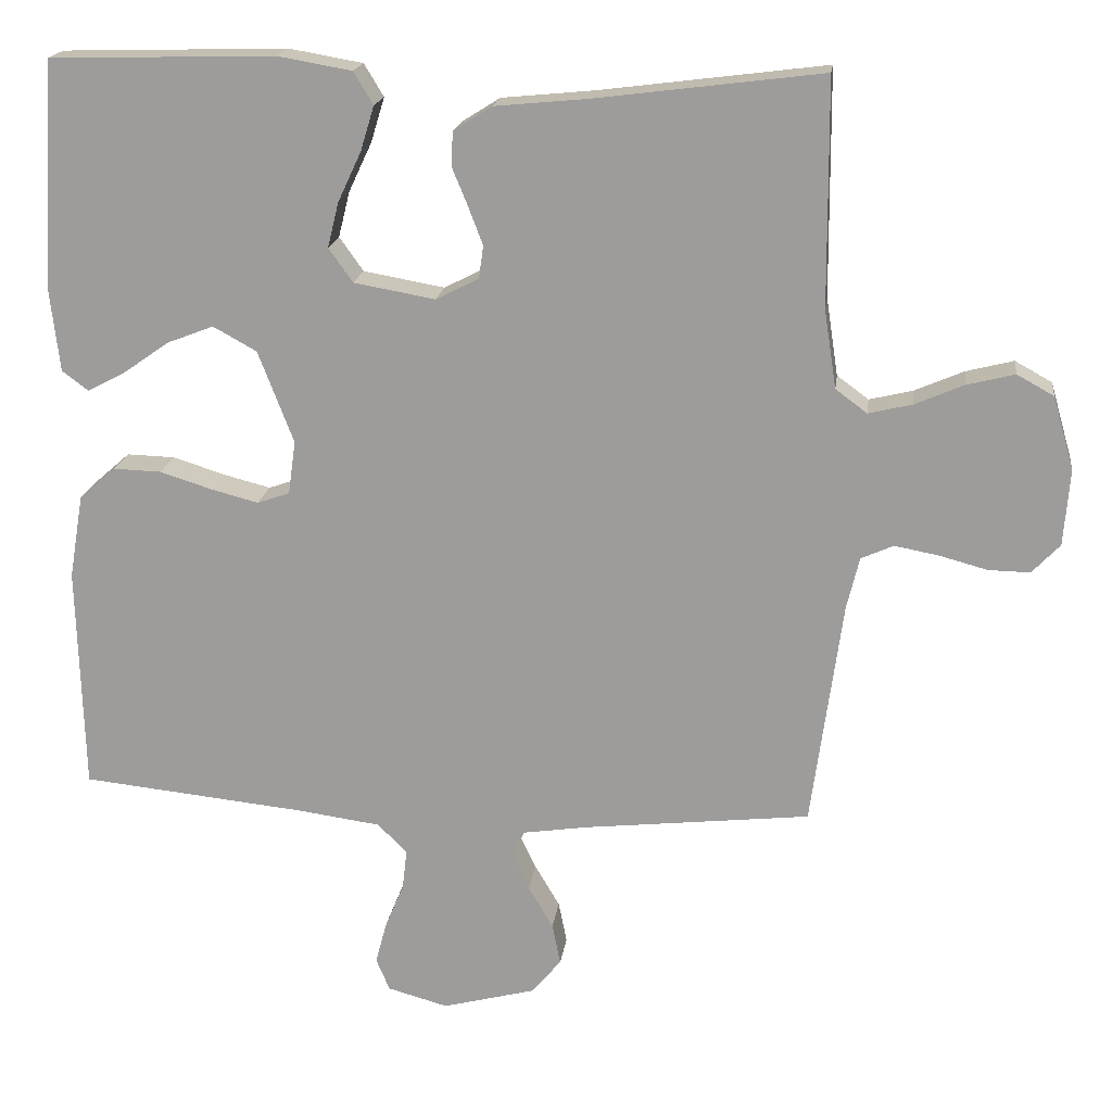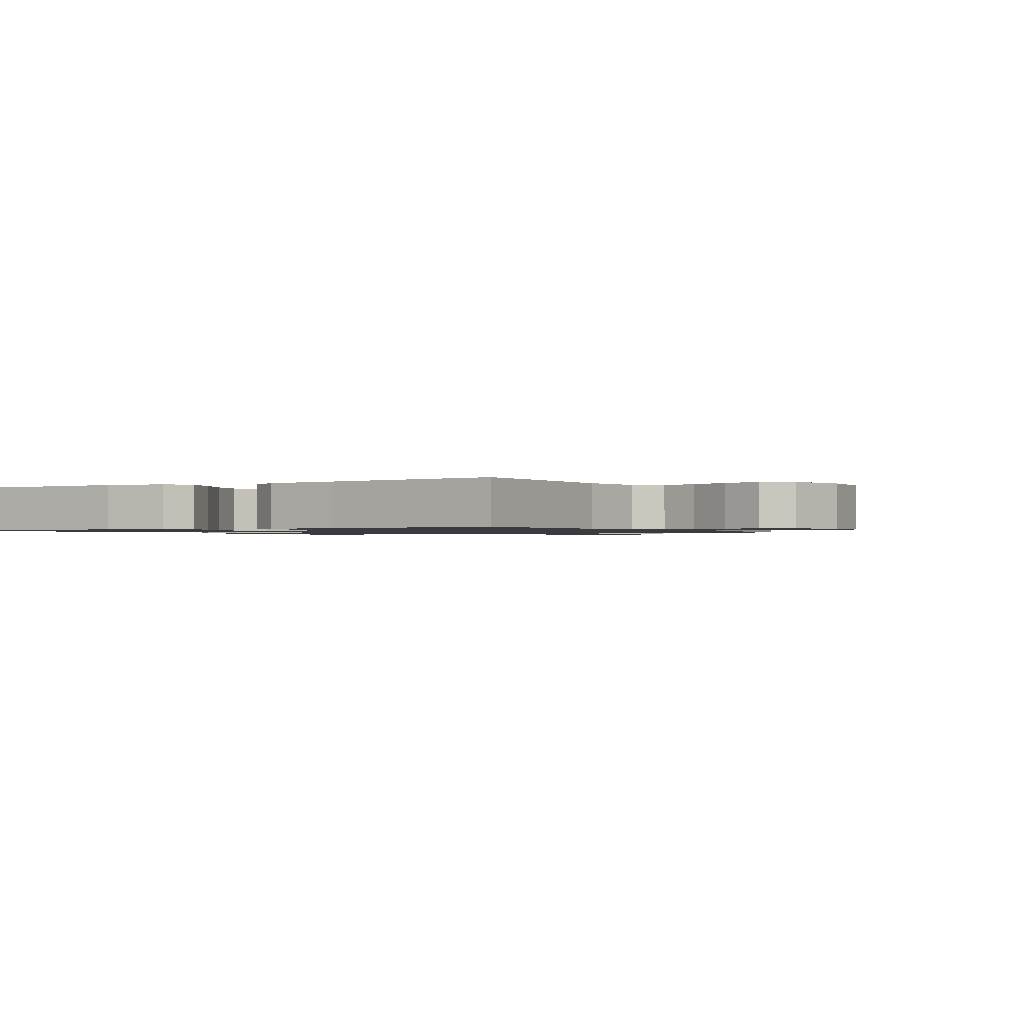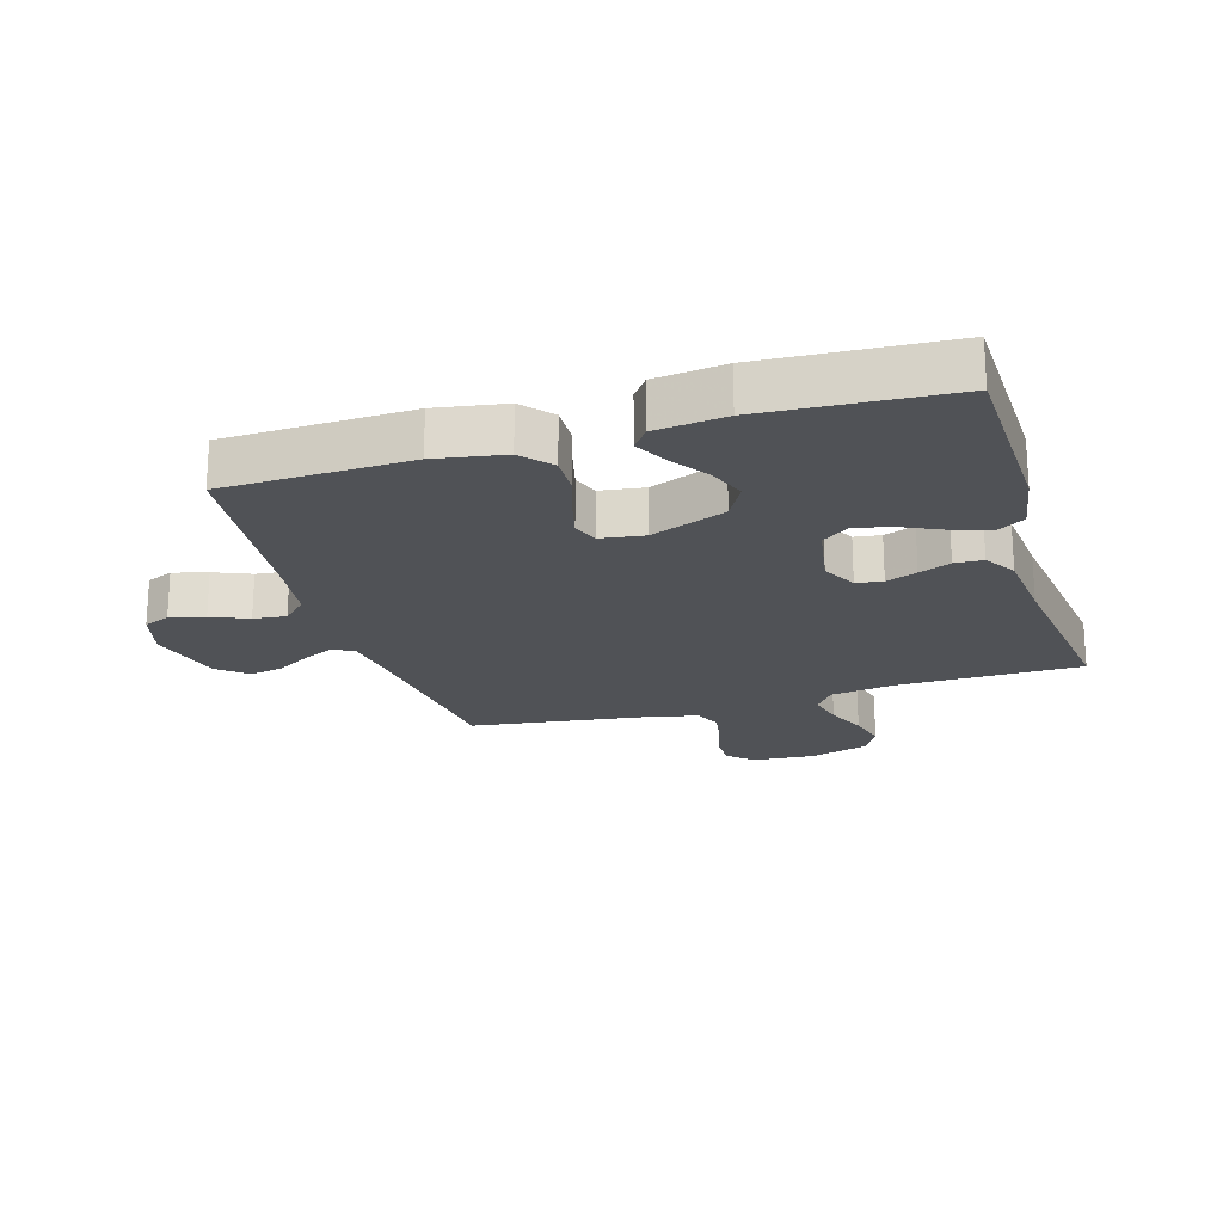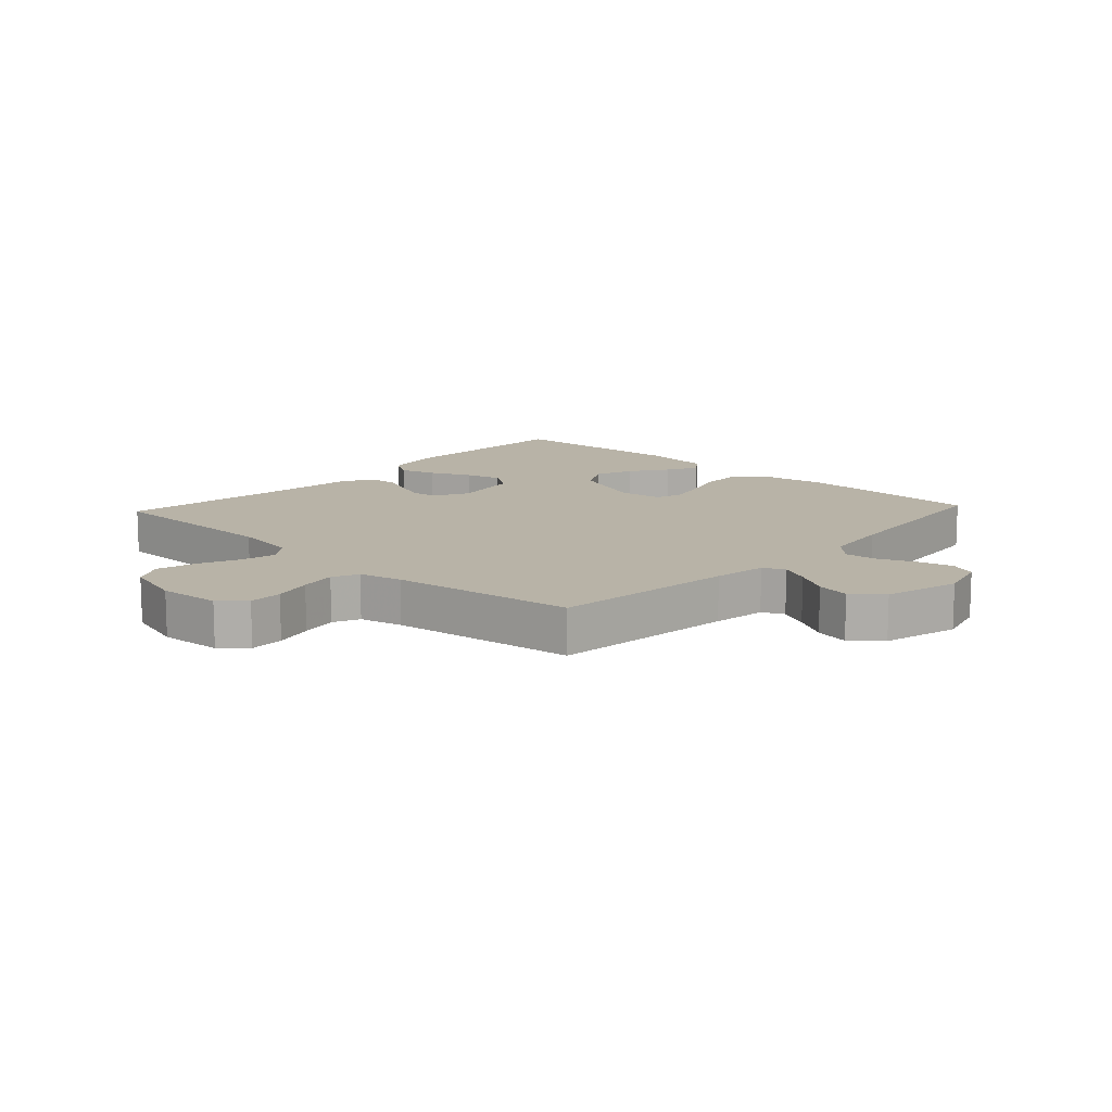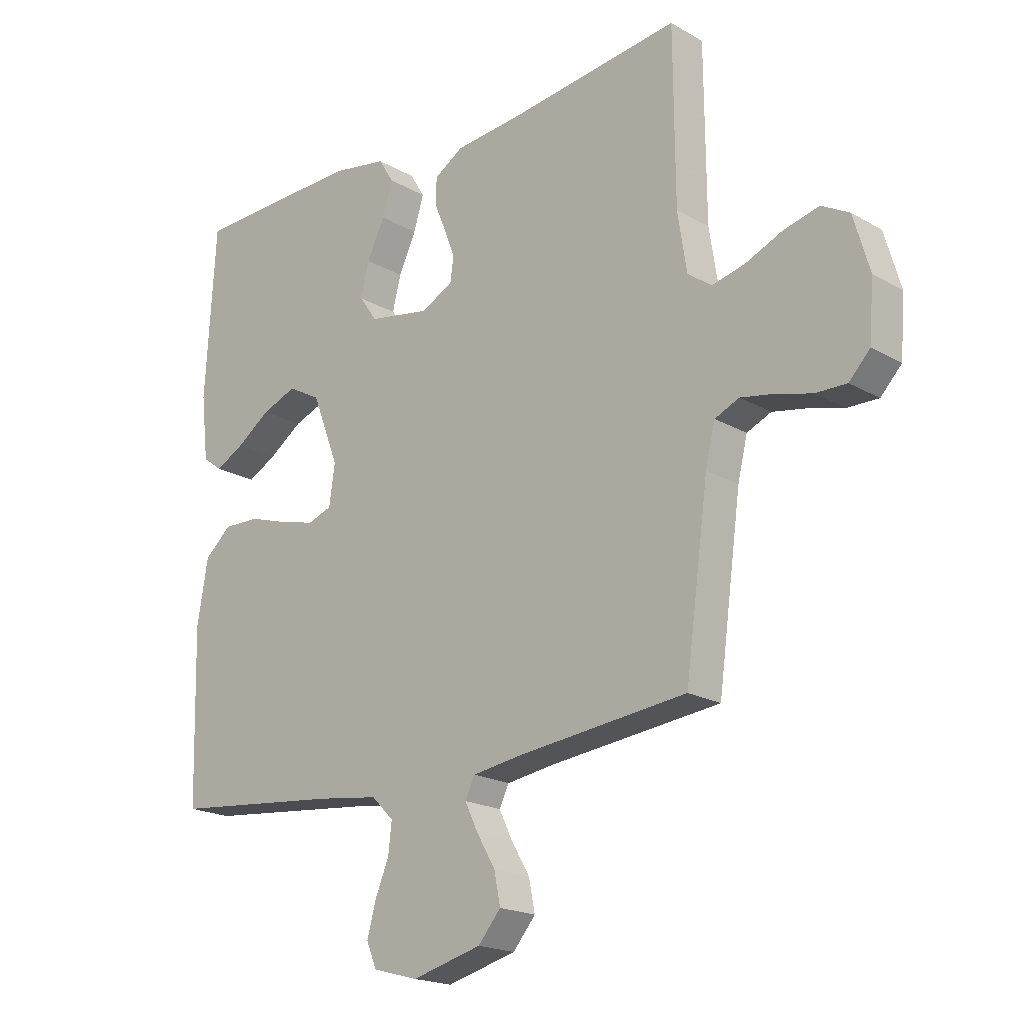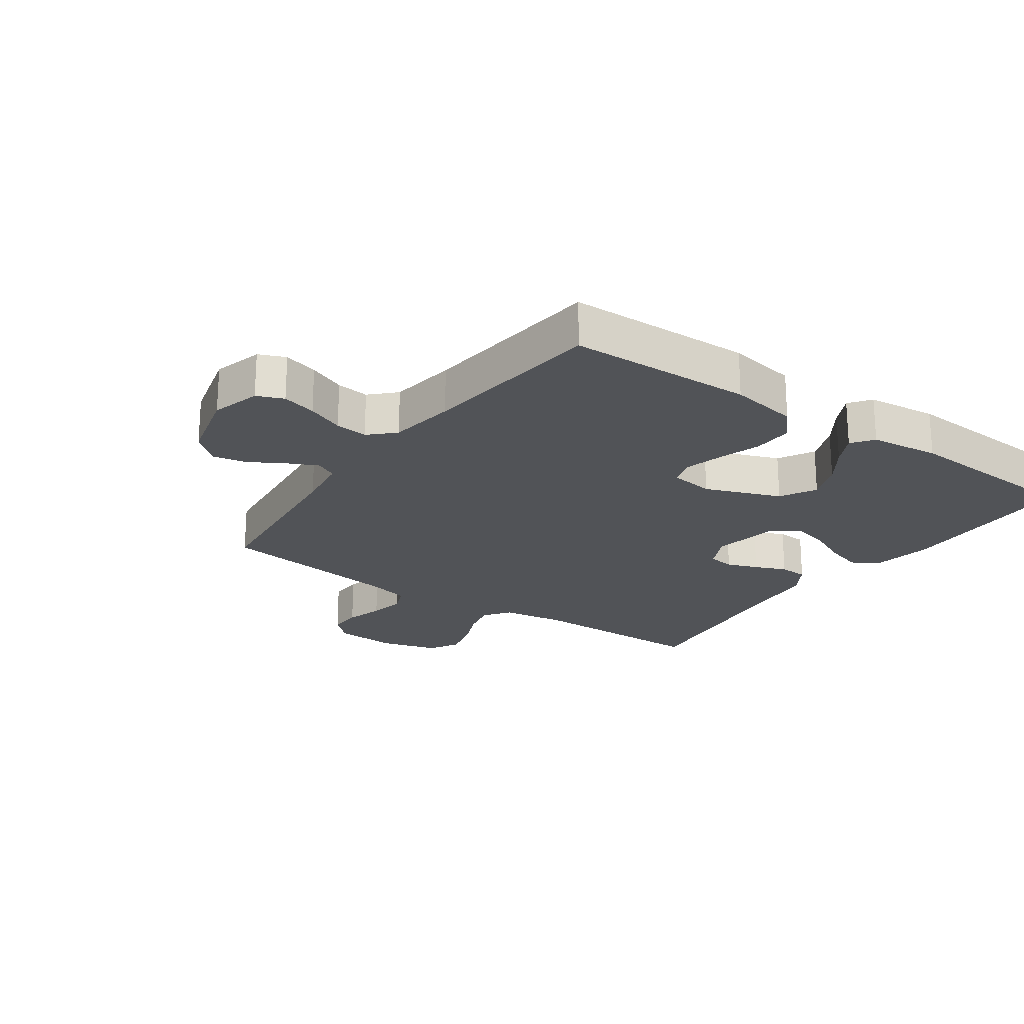
<metadata>
{"format":"obj","ext":"obj","renderer":"f3d","projection":"perspective","resolution":1024,"background":"white","views":[{"elev":18.3,"azim":7.4,"up":"+Z"},{"elev":-1.1,"azim":30.2,"up":"+Y"},{"elev":-21.0,"azim":-73.2,"up":"+Y"},{"elev":12.7,"azim":132.9,"up":"+Y"},{"elev":-19.5,"azim":43.1,"up":"+Z"},{"elev":-21.8,"azim":-125.3,"up":"+Y"}]}
</metadata>
<code>
v -0.5 0.07 0.5
v -0.2 0.07 0.508
v -0.102 0.07 0.491
v -0.076 0.07 0.448
v -0.094 0.07 0.389
v -0.125 0.07 0.323
v -0.14 0.07 0.263
v -0.108 0.07 0.218
v 0 0.07 0.199
v 0.057 0.07 0.228
v 0.063 0.07 0.271
v 0.044 0.07 0.321
v 0.023 0.07 0.372
v 0.025 0.07 0.418
v 0.076 0.07 0.45
v 0.2 0.07 0.462
v 0.5 0.07 0.5
v 0.502 0.07 0.2
v 0.518 0.07 0.097
v 0.56 0.07 0.066
v 0.618 0.07 0.08
v 0.683 0.07 0.108
v 0.746 0.07 0.124
v 0.795 0.07 0.097
v 0.823 0.07 0
v 0.815 0.07 -0.101
v 0.778 0.07 -0.14
v 0.723 0.07 -0.139
v 0.66 0.07 -0.122
v 0.601 0.07 -0.111
v 0.558 0.07 -0.13
v 0.541 0.07 -0.2
v 0.5 0.07 -0.5
v 0.2 0.07 -0.533
v 0.113 0.07 -0.546
v 0.096 0.07 -0.581
v 0.119 0.07 -0.629
v 0.152 0.07 -0.685
v 0.163 0.07 -0.74
v 0.123 0.07 -0.787
v 0 0.07 -0.819
v -0.08 0.07 -0.797
v -0.098 0.07 -0.754
v -0.083 0.07 -0.698
v -0.058 0.07 -0.638
v -0.052 0.07 -0.585
v -0.091 0.07 -0.546
v -0.2 0.07 -0.531
v -0.5 0.07 -0.5
v -0.508 0.07 -0.2
v -0.489 0.07 -0.088
v -0.441 0.07 -0.046
v -0.377 0.07 -0.048
v -0.307 0.07 -0.07
v -0.245 0.07 -0.086
v -0.202 0.07 -0.071
v -0.192 0.07 0
v -0.239 0.07 0.122
v -0.297 0.07 0.154
v -0.359 0.07 0.13
v -0.419 0.07 0.088
v -0.47 0.07 0.061
v -0.505 0.07 0.087
v -0.518 0.07 0.2
v -0.5 0 0.5
v -0.2 0 0.508
v -0.102 0 0.491
v -0.076 0 0.448
v -0.094 0 0.389
v -0.125 0 0.323
v -0.14 0 0.263
v -0.108 0 0.218
v 0 0 0.199
v 0.057 0 0.228
v 0.063 0 0.271
v 0.044 0 0.321
v 0.023 0 0.372
v 0.025 0 0.418
v 0.076 0 0.45
v 0.2 0 0.462
v 0.5 0 0.5
v 0.502 0 0.2
v 0.518 0 0.097
v 0.56 0 0.066
v 0.618 0 0.08
v 0.683 0 0.108
v 0.746 0 0.124
v 0.795 0 0.097
v 0.823 0 0
v 0.815 0 -0.101
v 0.778 0 -0.14
v 0.723 0 -0.139
v 0.66 0 -0.122
v 0.601 0 -0.111
v 0.558 0 -0.13
v 0.541 0 -0.2
v 0.5 0 -0.5
v 0.2 0 -0.533
v 0.113 0 -0.546
v 0.096 0 -0.581
v 0.119 0 -0.629
v 0.152 0 -0.685
v 0.163 0 -0.74
v 0.123 0 -0.787
v 0 0 -0.819
v -0.08 0 -0.797
v -0.098 0 -0.754
v -0.083 0 -0.698
v -0.058 0 -0.638
v -0.052 0 -0.585
v -0.091 0 -0.546
v -0.2 0 -0.531
v -0.5 0 -0.5
v -0.508 0 -0.2
v -0.489 0 -0.088
v -0.441 0 -0.046
v -0.377 0 -0.048
v -0.307 0 -0.07
v -0.245 0 -0.086
v -0.202 0 -0.071
v -0.192 0 0
v -0.239 0 0.122
v -0.297 0 0.154
v -0.359 0 0.13
v -0.419 0 0.088
v -0.47 0 0.061
v -0.505 0 0.087
v -0.518 0 0.2
f 60 61 62 63
f 59 60 63 64
f 51 52 53 54
f 51 54 55
f 48 49 50 51
f 47 48 51 55
f 46 47 55 56
f 42 43 44 45
f 40 41 42 45
f 40 45 46
f 37 38 39 40
f 36 37 40 46
f 35 36 46 56
f 32 33 34
f 31 32 34 35
f 26 27 28 29
f 26 29 30
f 25 26 30
f 24 25 30 31
f 21 22 23 24
f 20 21 24 31
f 16 17 18
f 16 18 19
f 15 16 19
f 12 13 14 15
f 11 12 15 19
f 10 11 19 20
f 3 4 5 6
f 3 6 7
f 2 3 7
f 59 64 1 2
f 58 59 2 7
f 57 58 7 8
f 56 57 8 9
f 20 31 35 56
f 9 10 20 56
f 127 126 125 124
f 128 127 124 123
f 118 117 116 115
f 119 118 115
f 115 114 113 112
f 119 115 112 111
f 120 119 111 110
f 109 108 107 106
f 109 106 105 104
f 110 109 104
f 104 103 102 101
f 110 104 101 100
f 120 110 100 99
f 98 97 96
f 99 98 96 95
f 93 92 91 90
f 94 93 90
f 94 90 89
f 95 94 89 88
f 88 87 86 85
f 95 88 85 84
f 82 81 80
f 83 82 80
f 83 80 79
f 79 78 77 76
f 83 79 76 75
f 84 83 75 74
f 70 69 68 67
f 71 70 67
f 71 67 66
f 66 65 128 123
f 71 66 123 122
f 72 71 122 121
f 73 72 121 120
f 120 99 95 84
f 120 84 74 73
f 1 65 66 2
f 2 66 67 3
f 3 67 68 4
f 4 68 69 5
f 5 69 70 6
f 6 70 71 7
f 7 71 72 8
f 8 72 73 9
f 9 73 74 10
f 10 74 75 11
f 11 75 76 12
f 12 76 77 13
f 13 77 78 14
f 14 78 79 15
f 15 79 80 16
f 16 80 81 17
f 17 81 82 18
f 18 82 83 19
f 19 83 84 20
f 20 84 85 21
f 21 85 86 22
f 22 86 87 23
f 23 87 88 24
f 24 88 89 25
f 25 89 90 26
f 26 90 91 27
f 27 91 92 28
f 28 92 93 29
f 29 93 94 30
f 30 94 95 31
f 31 95 96 32
f 32 96 97 33
f 33 97 98 34
f 34 98 99 35
f 35 99 100 36
f 36 100 101 37
f 37 101 102 38
f 38 102 103 39
f 39 103 104 40
f 40 104 105 41
f 41 105 106 42
f 42 106 107 43
f 43 107 108 44
f 44 108 109 45
f 45 109 110 46
f 46 110 111 47
f 47 111 112 48
f 48 112 113 49
f 49 113 114 50
f 50 114 115 51
f 51 115 116 52
f 52 116 117 53
f 53 117 118 54
f 54 118 119 55
f 55 119 120 56
f 56 120 121 57
f 57 121 122 58
f 58 122 123 59
f 59 123 124 60
f 60 124 125 61
f 61 125 126 62
f 62 126 127 63
f 63 127 128 64
f 64 128 65 1

</code>
